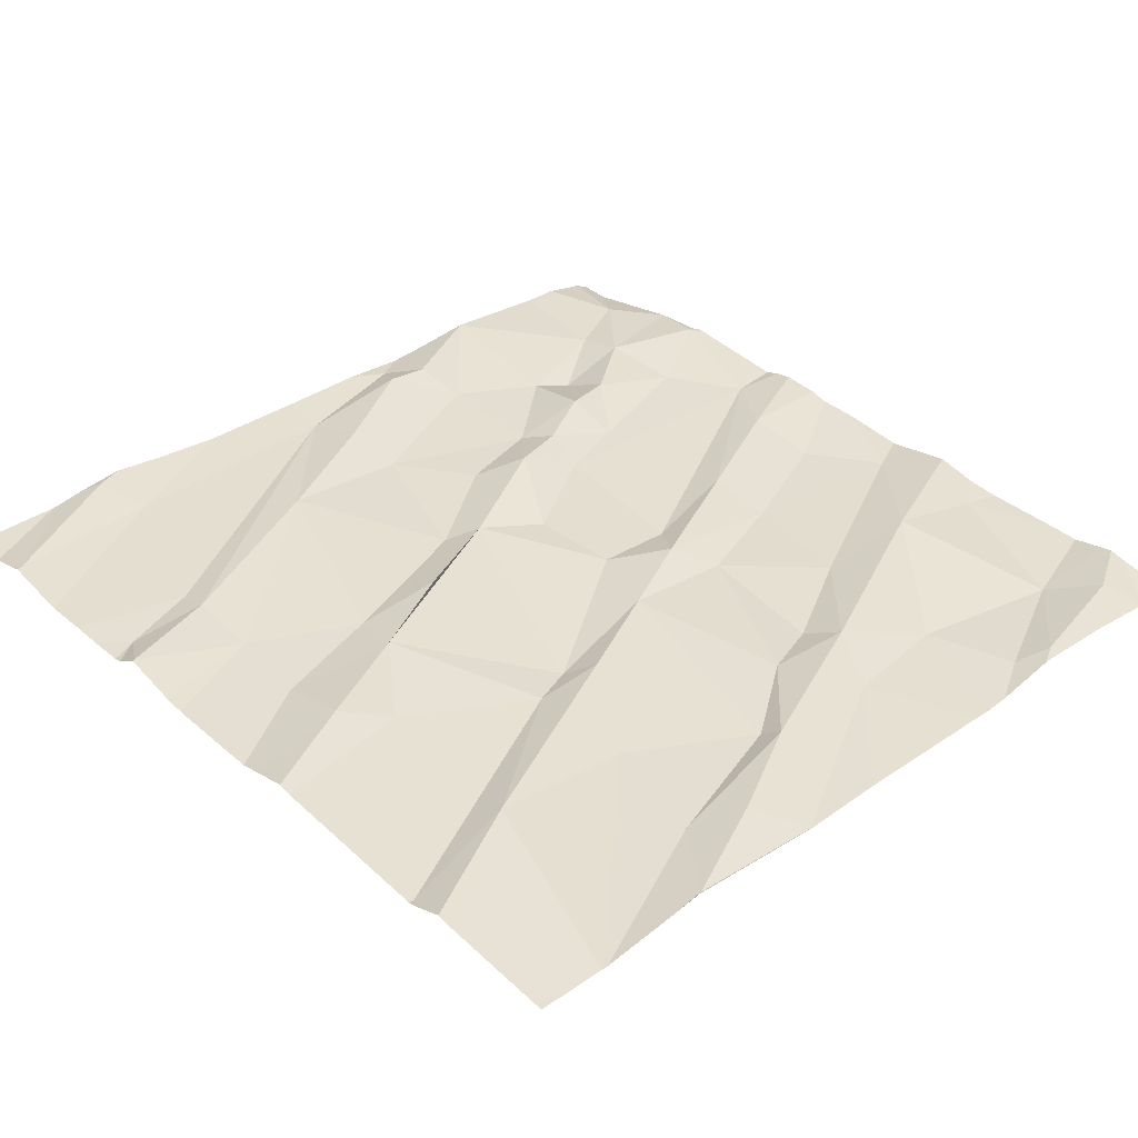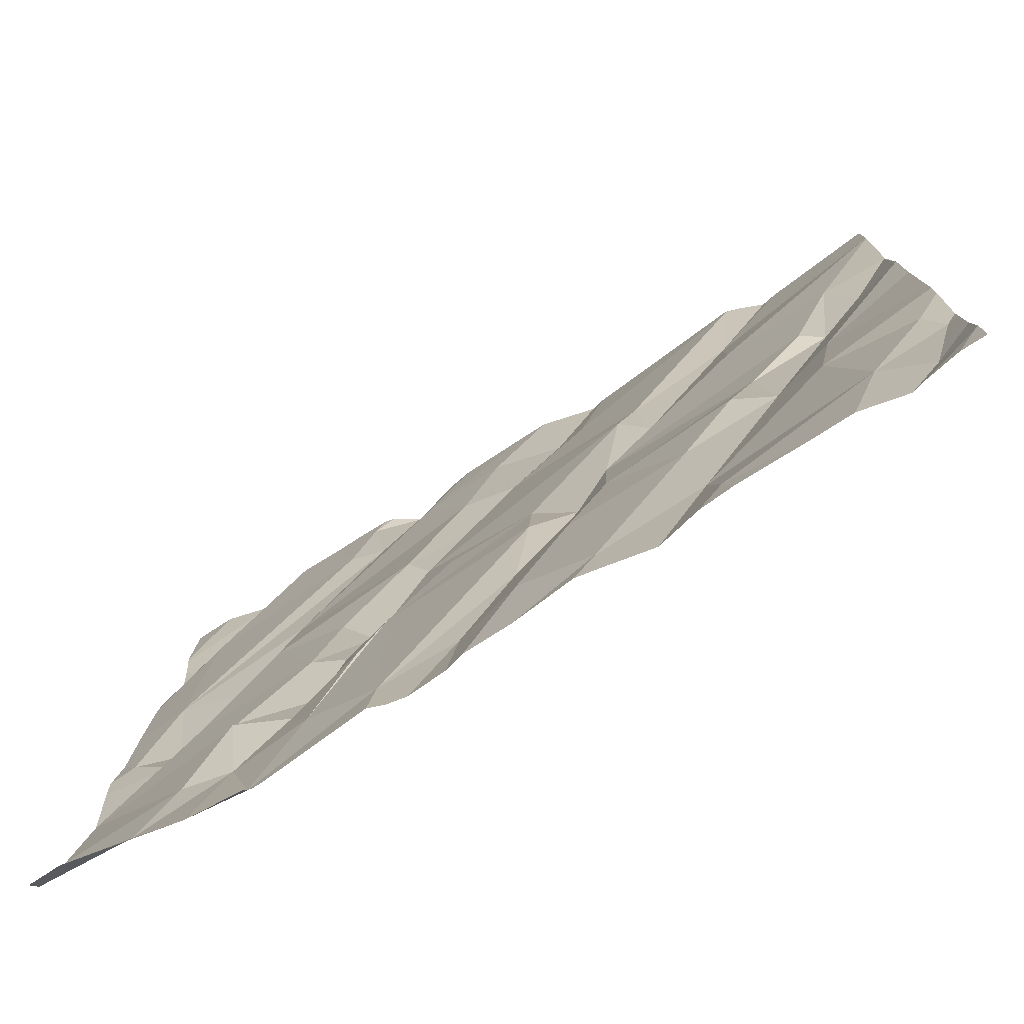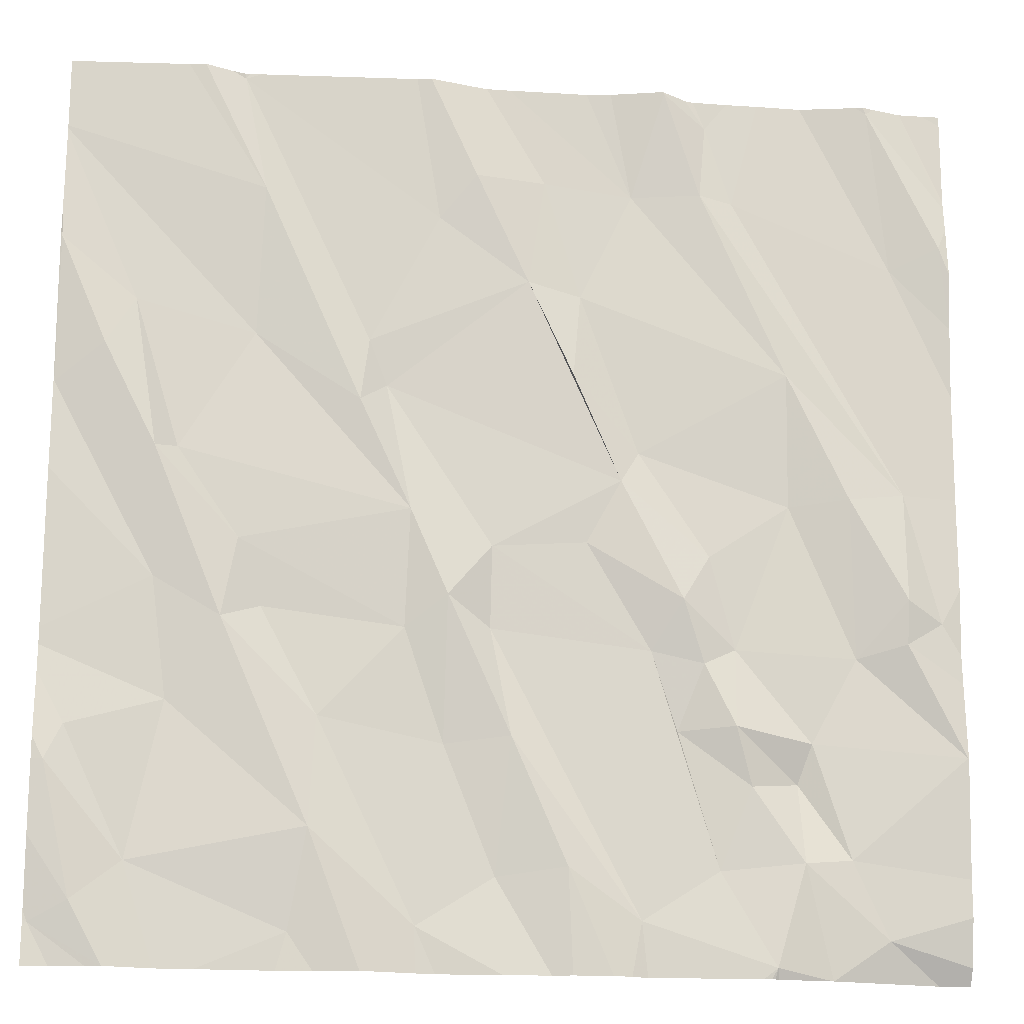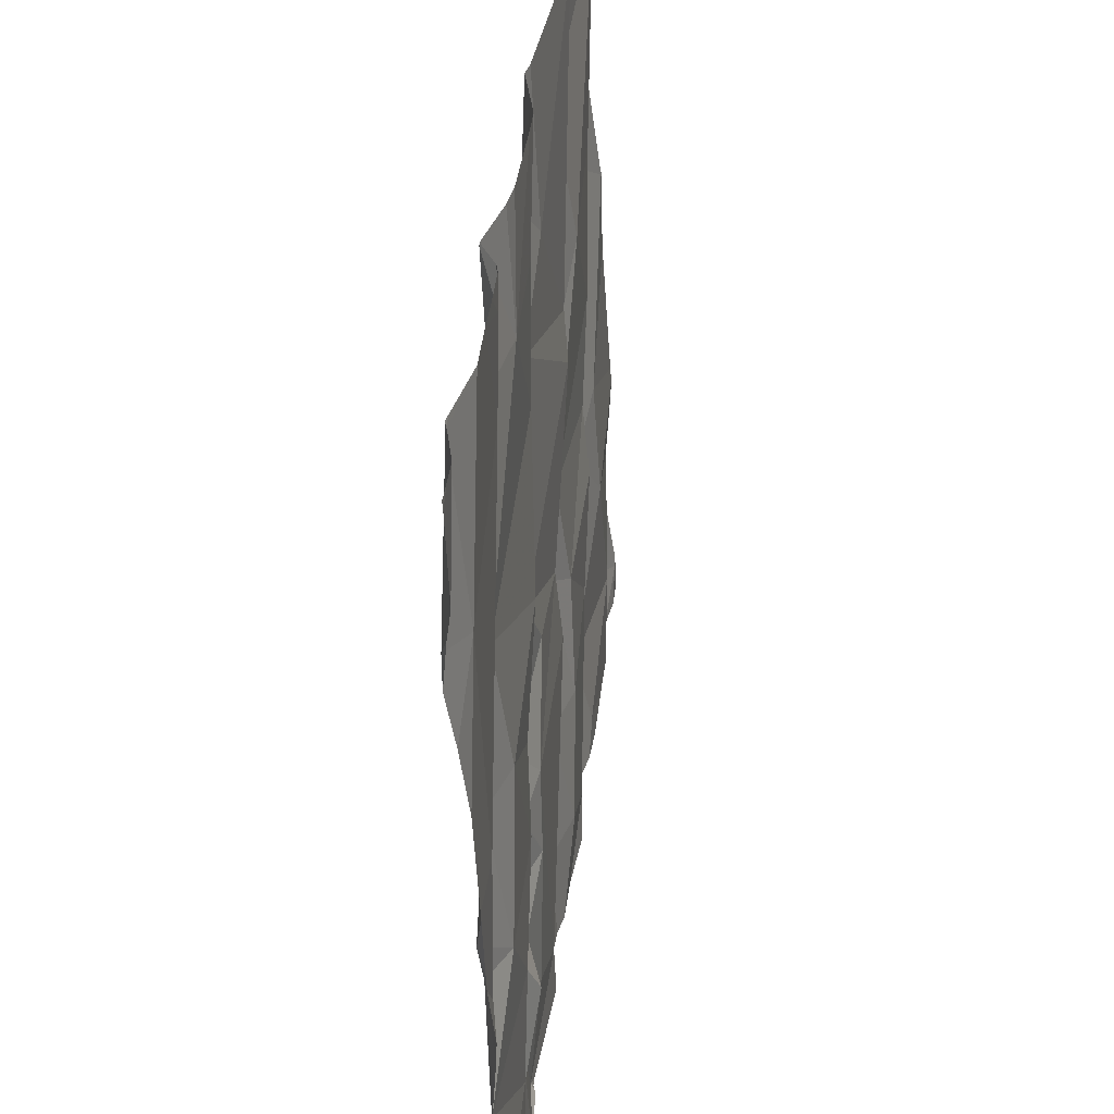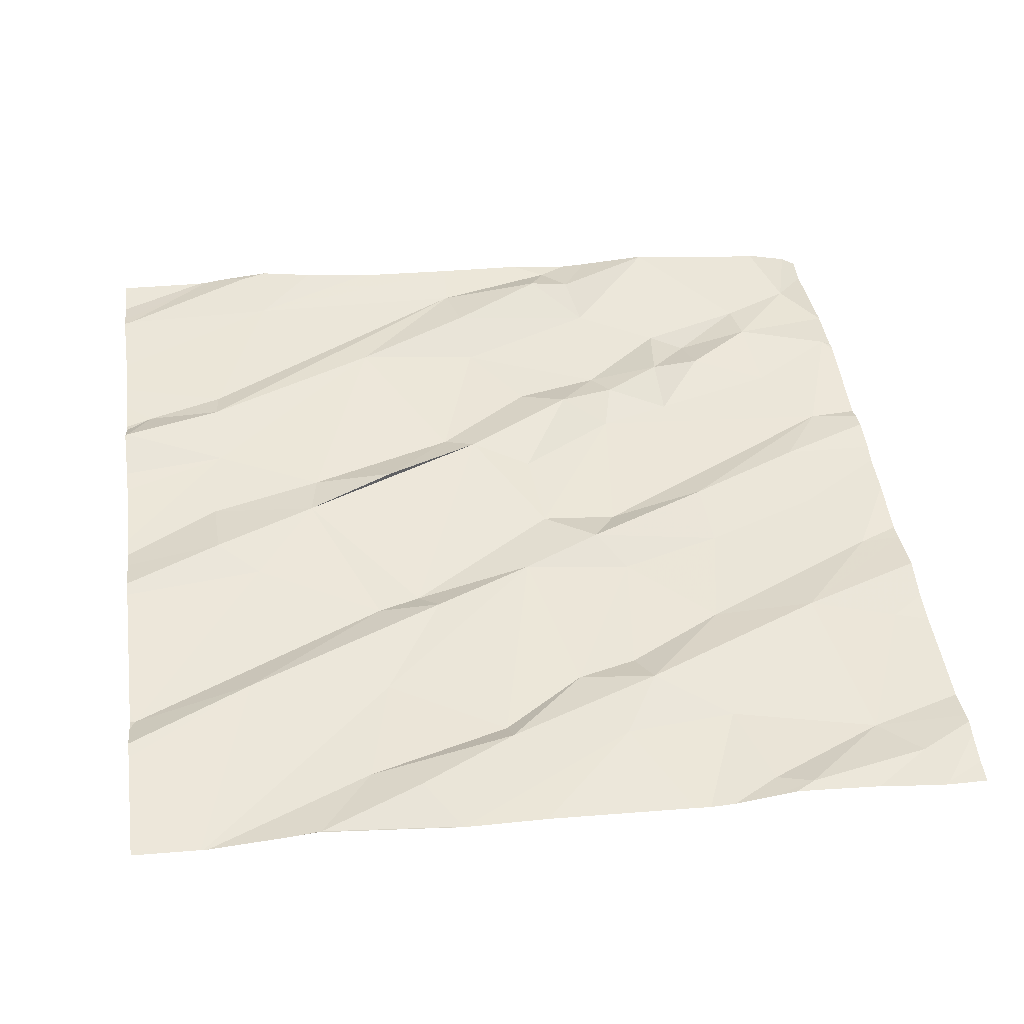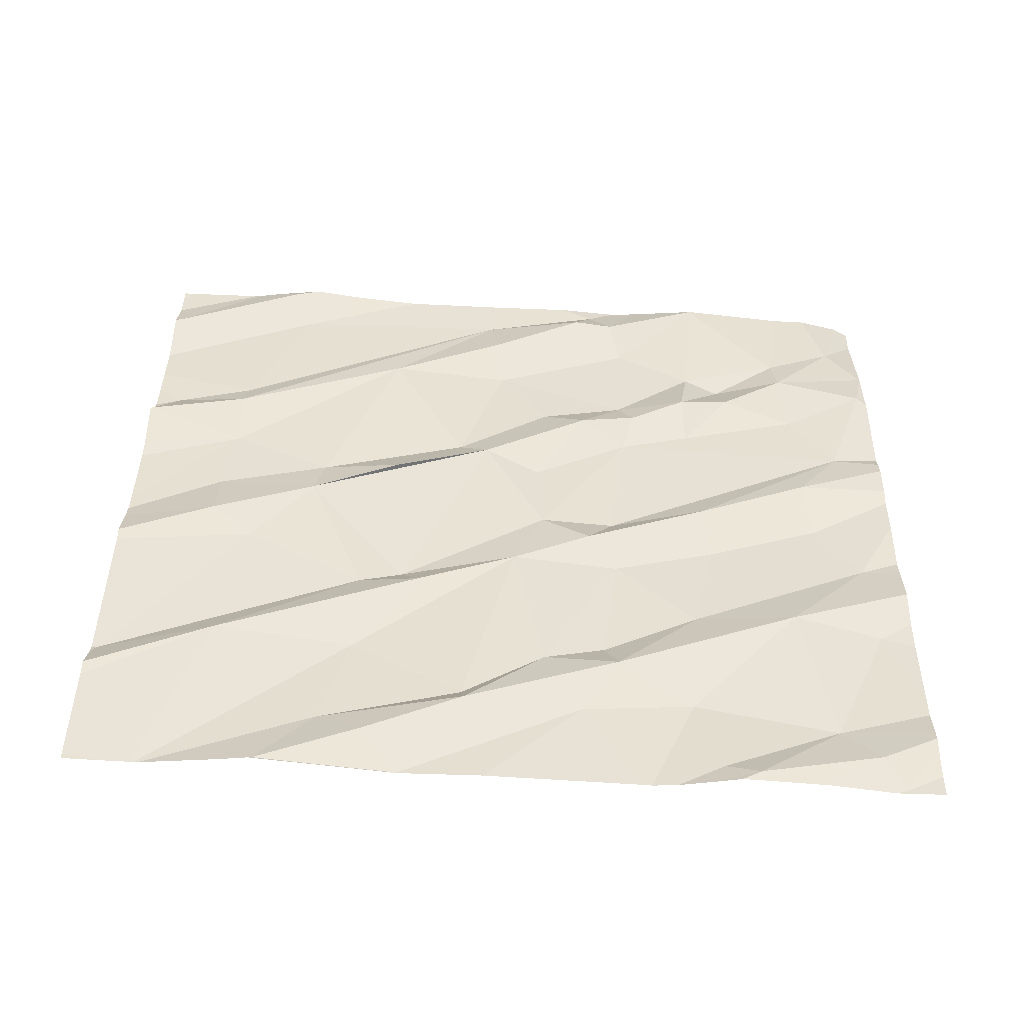
<metadata>
{"format":"obj","ext":"obj","renderer":"f3d","projection":"perspective","resolution":1024,"background":"white","views":[{"elev":38.7,"azim":-132.9,"up":"+Z"},{"elev":-76.6,"azim":-147.0,"up":"+Y"},{"elev":-18.4,"azim":-7.0,"up":"+Y"},{"elev":42.0,"azim":97.6,"up":"+Y"},{"elev":46.8,"azim":-97.7,"up":"+Z"},{"elev":38.2,"azim":-89.1,"up":"+Z"}]}
</metadata>
<code>
v -133.1 257.5 500.6
v -135 256.9 500.6
v -133.1 257.9 500.6
v -134.8 258.7 500.7
v -135 257 500.6
v -134.9 257 500.6
v -133.1 257.7 500.6
v -133.9 258.7 500.6
v -134.3 256.9 500.5
v -134.7 258.7 500.6
v -134.6 258.7 500.6
v -135 257.2 500.6
v -134.8 258.7 500.7
v -134.5 256.9 500.6
v -134.5 257.1 500.6
v -133.8 258.7 500.7
v -134.7 258.7 500.6
v -134.1 257 500.5
v -134 257 500.6
v -133.8 256.9 500.5
v -135 258.7 500.6
v -133.5 256.9 500.6
v -134.1 258.7 500.6
v -134.7 258.7 500.6
v -134.1 258.7 500.6
v -133.7 257 500.5
v -133.9 258.7 500.6
v -134.2 258.7 500.6
v -134.3 258.7 500.7
v -133.3 256.9 500.5
v -134.2 256.8 500.5
v -133.4 257.1 500.5
v -134.1 256.8 500.5
v -133.5 257.1 500.6
v -133.1 257.3 500.6
v -133.7 258.7 500.6
v -133.1 257.3 500.6
v -134.2 257.3 500.6
v -134.1 257.3 500.6
v -134.3 257.8 500.6
v -134.1 257.7 500.6
v -134.3 257.5 500.6
v -134.2 257.6 500.6
v -134.5 257.3 500.6
v -134.7 257.5 500.6
v -134.6 257.6 500.6
v -134.8 257.4 500.6
v -135 257.3 500.6
v -134.1 257.5 500.6
v -134.8 257.6 500.6
v -134.7 257.7 500.6
v -134.8 257.9 500.6
v -134.8 257.9 500.6
v -133.7 257.6 500.6
v -133.7 257.5 500.6
v -133.2 257.6 500.6
v -133.3 257.5 500.6
v -133.3 257.6 500.6
v -133.2 257.9 500.6
v -133.5 257.2 500.5
v -133.5 257.3 500.5
v -133.6 257.3 500.6
v -133.7 257.3 500.6
v -133.4 257.5 500.6
v -133.4 257.8 500.6
v -133.1 257.3 500.6
v -134.9 256.8 500.6
v -133.8 257.5 500.6
v -133.6 257.2 500.6
v -133.9 257.9 500.6
v -135 256.8 500.6
v -133.6 257.5 500.6
v -133.7 257.7 500.6
v -133.9 257.7 500.6
v -134.8 256.8 500.6
v -133.5 257.8 500.6
v -135 258 500.6
v -133.1 257.3 500.6
v -133.1 256.9 500.5
v -133.1 257.5 500.6
v -135 258.3 500.6
v -134.9 258.2 500.6
v -134.1 258.3 500.6
v -134 258.1 500.6
v -134.4 258.1 500.6
v -134.4 258 500.6
v -134.6 258.5 500.7
v -134.4 258.1 500.6
v -134.6 258.1 500.6
v -134.2 258.4 500.6
v -134 258.5 500.6
v -133.9 258.3 500.6
v -133.1 257 500.5
v -134.9 258.1 500.6
v -133.5 258.1 500.6
v -133.8 258.5 500.6
v -134.6 256.8 500.5
v -134.9 256.8 500.6
v -133.8 257.9 500.6
v -133.7 258.5 500.6
v -133.3 258.4 500.6
v -133.6 258.5 500.6
v -133.2 258.4 500.6
v -133.1 257 500.5
v -134.2 258.5 500.7
v -134.7 258.7 500.6
v -133.8 258.7 500.7
v -134.9 256.8 500.6
v -133.7 258.7 500.6
v -133.3 258.7 500.6
v -134.7 256.8 500.6
v -135 256.9 500.6
v -135 256.9 500.6
v -135 257.1 500.6
v -135 256.9 500.6
v -134.3 258.7 500.7
v -135 257.2 500.6
v -135 257.3 500.6
v -135 257.3 500.6
v -135 257.5 500.6
v -135 257.5 500.6
v -135 257.4 500.6
v -135 258.1 500.6
v -135 258 500.6
v -135 258 500.6
v -135 258 500.6
v -135 257.8 500.6
v -135 258.3 500.7
v -135 258.6 500.6
v -135 258.6 500.6
v -135 258.4 500.6
v -135 258.6 500.6
v -135 258.6 500.6
v -133.1 258.1 500.6
v -133.1 258.2 500.6
v -133.1 258.4 500.6
v -133.1 258.5 500.6
v -133.1 258.5 500.6
v -133.1 258.7 500.6
v -133.1 258.5 500.6
v -134.5 256.8 500.6
v -134.3 256.8 500.5
v -134 256.8 500.6
v -134 256.8 500.5
v -134.4 256.8 500.6
v -133.4 256.8 500.5
v -133.5 256.8 500.5
v -133.6 256.8 500.6
v -133.6 256.8 500.6
v -133.8 256.8 500.6
v -133.9 256.8 500.6
v -133.8 256.8 500.5
v -133.2 256.8 500.5
v -133.4 256.8 500.5
v -133.4 256.8 500.5
v -133.6 256.8 500.5
v -135 256.8 500.6
v -135 256.8 500.6
v -133.1 256.8 500.5
v -133.2 256.8 500.5
v -133.7 258.7 500.6
v -133.5 258.7 500.6
v -133.5 258.7 500.6
v -133.3 258.7 500.6
v -133.3 258.7 500.6
v -133.3 258.7 500.6
v -133.6 258.7 500.6
v -133.8 258.7 500.7
v -135 258.7 500.6
v -135 258.7 500.6
v -133.2 258.7 500.6
v -133.2 258.7 500.6
v -133.1 258.7 500.6
v -133.2 258.7 500.6
f 6 5 98
f 2 5 114
f 166 110 164
f 5 6 12
f 165 110 138
f 14 6 75
f 14 15 6
f 98 2 67
f 164 110 165
f 71 112 157
f 143 18 144
f 18 9 33
f 15 14 141
f 142 15 145
f 163 102 162
f 162 101 110
f 150 19 151
f 149 20 152
f 104 30 93
f 154 34 155
f 161 109 36
f 144 18 33
f 34 22 146
f 36 109 167
f 26 22 34
f 16 107 168
f 26 20 22
f 138 110 137
f 39 38 18
f 43 41 40
f 43 42 38
f 45 44 46
f 137 103 136
f 6 47 48
f 12 6 48
f 49 43 39
f 6 15 47
f 47 50 120
f 15 44 45
f 48 47 121
f 45 47 15
f 114 12 117
f 38 9 18
f 38 39 43
f 44 38 42
f 44 9 38
f 49 41 43
f 40 42 43
f 40 51 42
f 50 47 45
f 50 45 52
f 45 46 51
f 45 51 52
f 42 51 46
f 119 48 122
f 15 9 44
f 51 40 53
f 44 42 46
f 68 55 54
f 56 58 57
f 18 19 39
f 56 59 58
f 62 55 63
f 58 65 64
f 80 66 78
f 49 20 68
f 64 61 66
f 62 63 69
f 32 60 34
f 32 66 61
f 68 41 49
f 19 20 39
f 68 63 55
f 20 49 39
f 63 68 26
f 20 26 68
f 34 30 32
f 66 32 104
f 60 61 62
f 62 69 60
f 143 19 18
f 62 61 72
f 72 55 62
f 66 57 64
f 61 60 32
f 54 72 73
f 61 64 72
f 41 68 74
f 64 57 58
f 142 9 15
f 68 54 74
f 54 55 72
f 54 73 70
f 70 41 74
f 56 57 80
f 76 73 72
f 64 76 72
f 70 74 54
f 60 69 34
f 26 69 63
f 26 34 69
f 8 96 107
f 10 106 17
f 136 103 135
f 123 81 128
f 83 70 84
f 52 53 82
f 85 86 40
f 52 51 53
f 41 70 85
f 85 70 83
f 86 85 88
f 83 92 91
f 82 89 129
f 77 94 81
f 89 86 87
f 81 82 130
f 82 81 94
f 82 94 52
f 94 77 52
f 52 77 50
f 50 77 125
f 89 53 40
f 82 53 89
f 141 14 97
f 88 87 86
f 86 89 40
f 85 83 88
f 85 40 41
f 83 90 88
f 95 100 96
f 59 65 58
f 65 59 95
f 99 73 76
f 99 76 95
f 95 76 65
f 65 76 64
f 84 99 92
f 99 70 73
f 95 59 100
f 70 99 84
f 59 56 7
f 101 102 59
f 92 83 84
f 99 95 92
f 95 96 92
f 102 100 59
f 101 59 3
f 103 101 135
f 135 101 134
f 129 87 132
f 29 105 116
f 105 90 83
f 106 90 29
f 106 87 88
f 28 91 23
f 23 96 25
f 88 90 106
f 97 14 111
f 21 132 169
f 13 106 10
f 91 105 83
f 100 102 109
f 8 107 16
f 110 103 137
f 102 101 162
f 109 107 100
f 101 103 110
f 92 96 91
f 109 102 163
f 13 87 106
f 111 14 75
f 165 138 171
f 107 109 161
f 162 110 166
f 100 107 96
f 112 2 113
f 134 101 3
f 75 6 108
f 113 2 115
f 3 59 7
f 114 5 12
f 115 2 114
f 1 56 80
f 4 87 13
f 117 12 118
f 71 2 112
f 118 12 119
f 7 56 1
f 119 12 48
f 120 50 127
f 121 47 120
f 35 66 37
f 122 48 121
f 67 2 71
f 37 66 104
f 123 77 81
f 124 77 123
f 78 66 35
f 125 77 126
f 31 9 142
f 17 106 24
f 126 77 124
f 80 57 66
f 127 50 125
f 21 133 132
f 128 81 131
f 33 9 31
f 129 89 87
f 130 82 129
f 79 30 153
f 131 81 130
f 93 30 79
f 132 87 4
f 108 6 98
f 104 32 30
f 98 5 2
f 140 139 172
f 171 140 174
f 145 15 141
f 24 106 11
f 146 22 147
f 27 96 8
f 147 22 156
f 148 22 149
f 25 96 27
f 149 22 20
f 150 20 19
f 23 91 96
f 151 19 143
f 152 20 150
f 153 30 154
f 28 105 91
f 154 30 34
f 11 106 29
f 155 34 146
f 156 22 148
f 116 105 28
f 157 112 158
f 159 79 160
f 29 90 105
f 160 79 153
f 167 109 163
f 168 107 161
f 169 132 4
f 170 133 21
f 171 138 140
f 172 139 173
f 174 140 172

</code>
